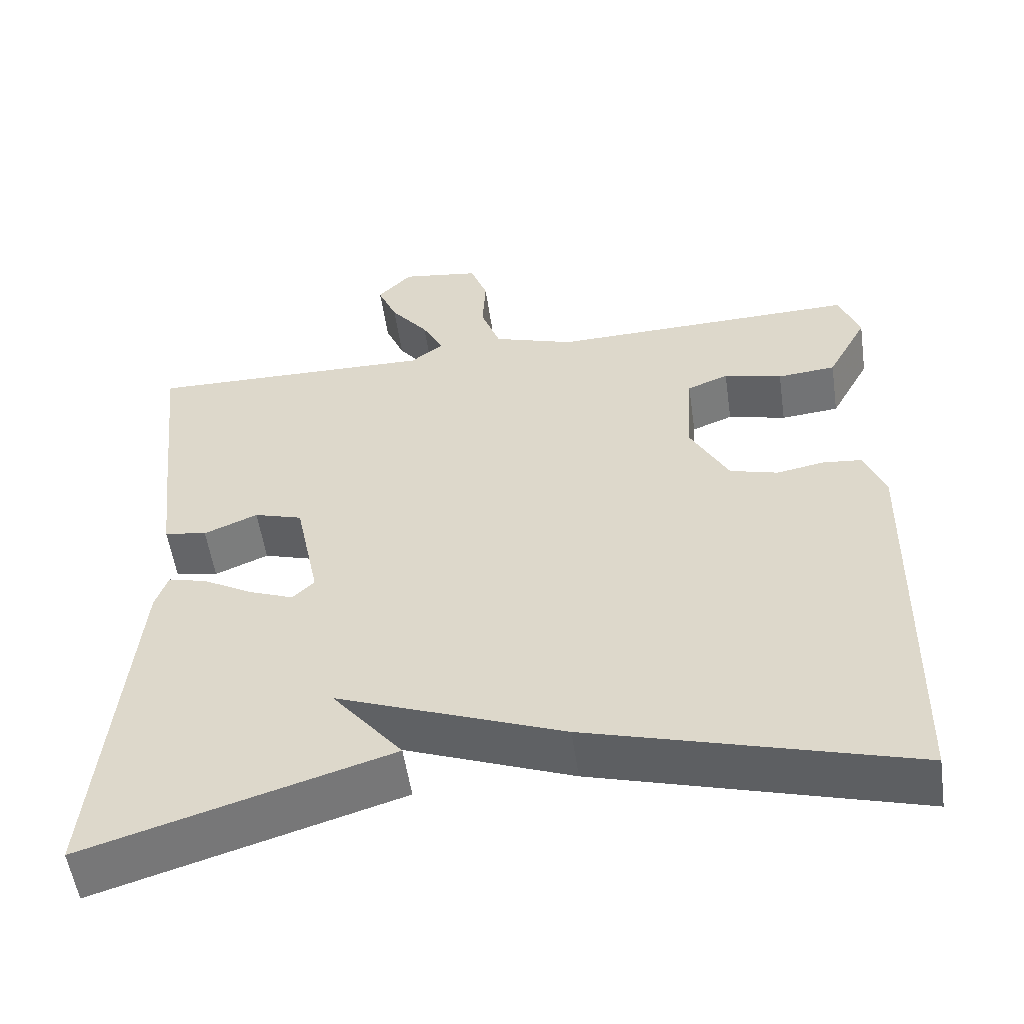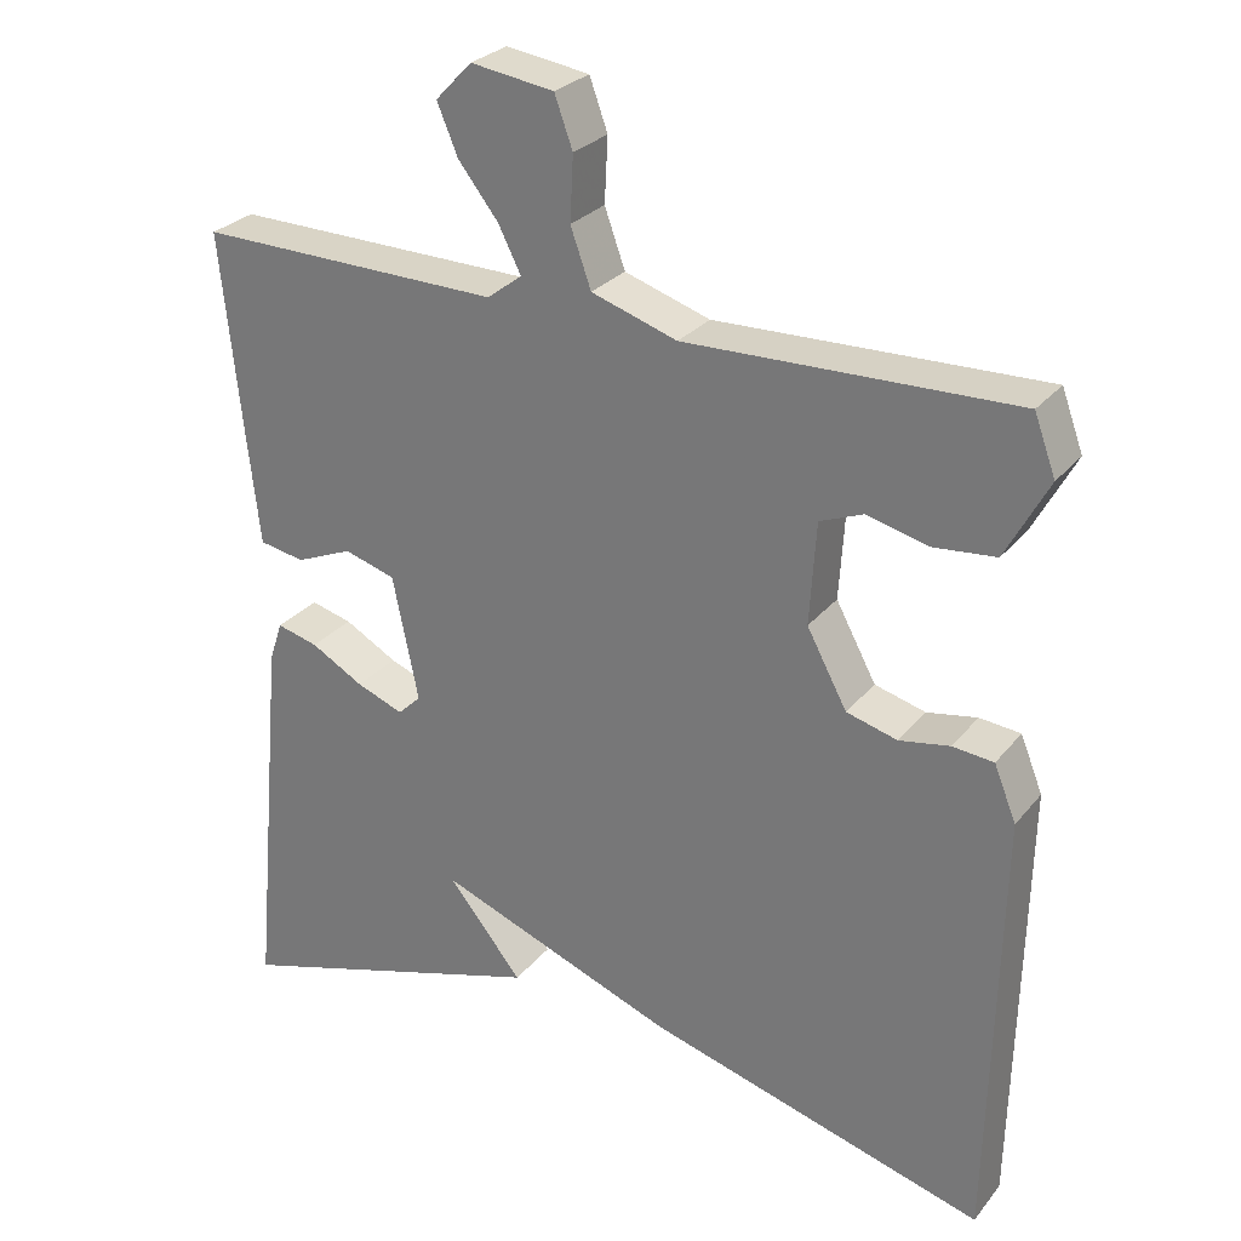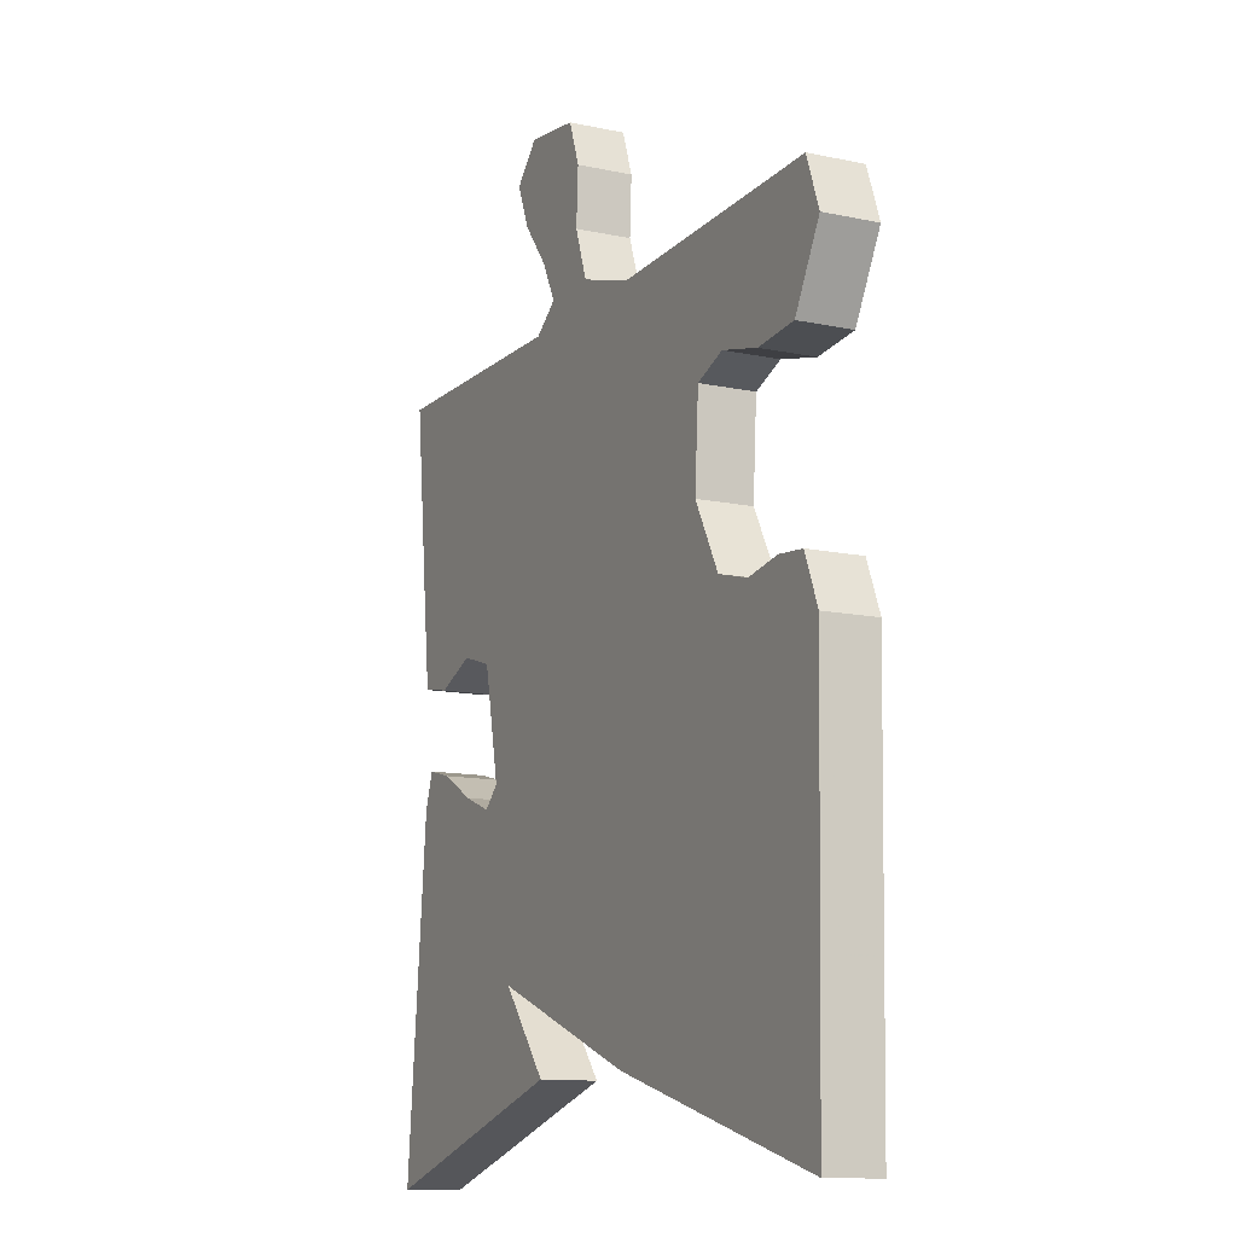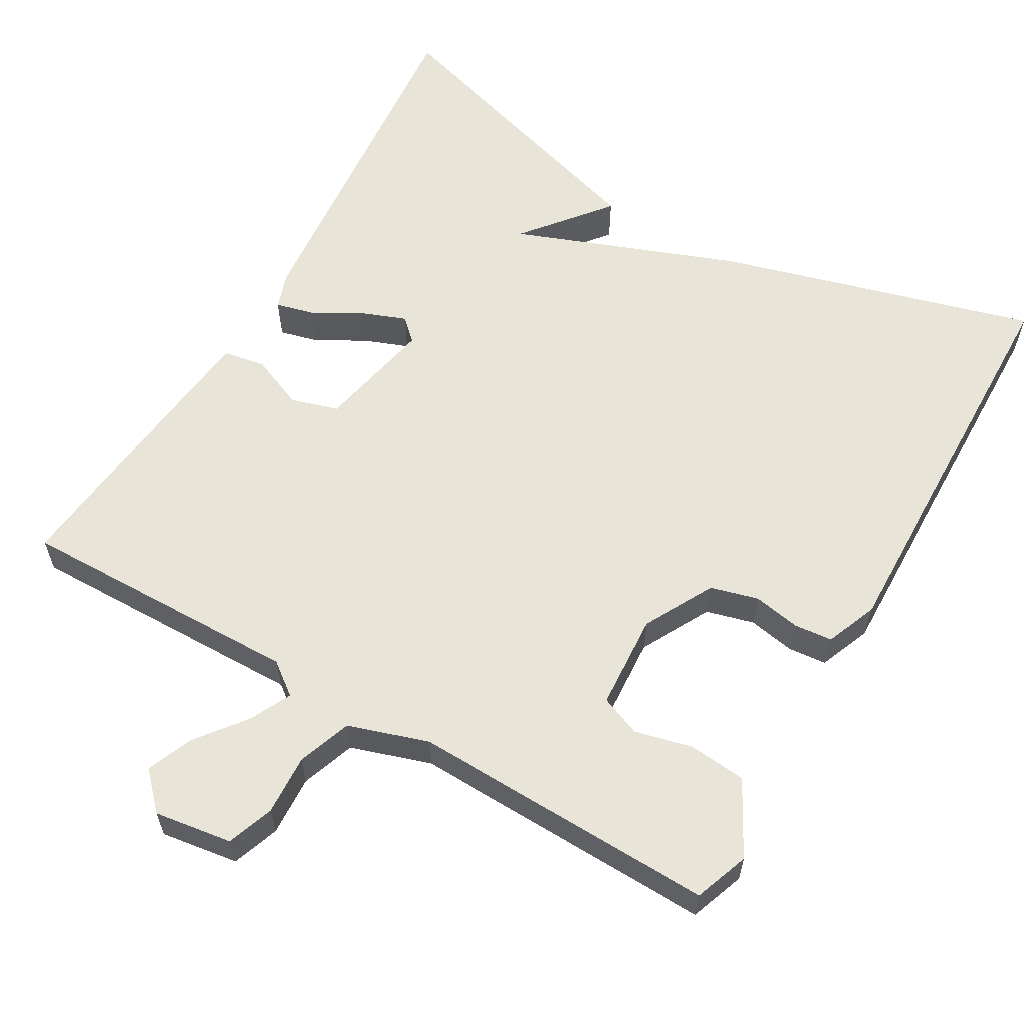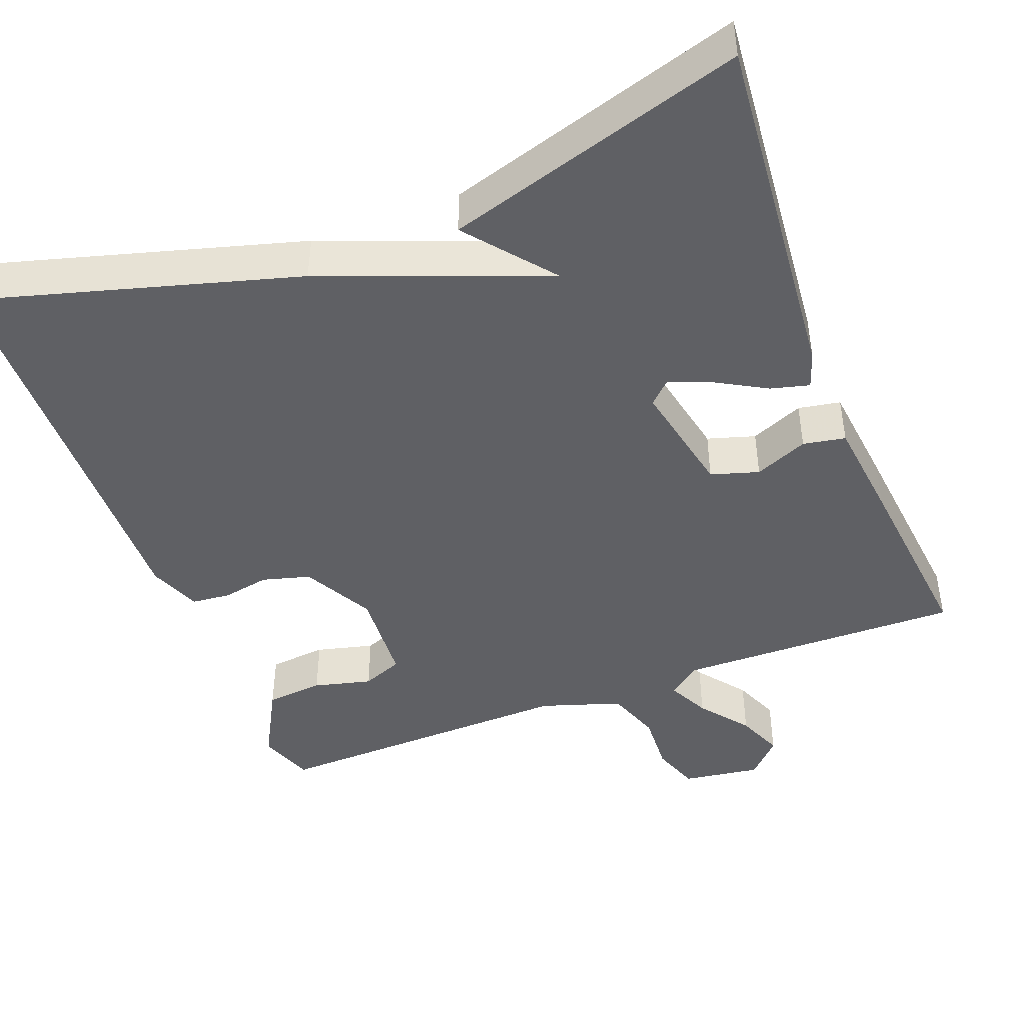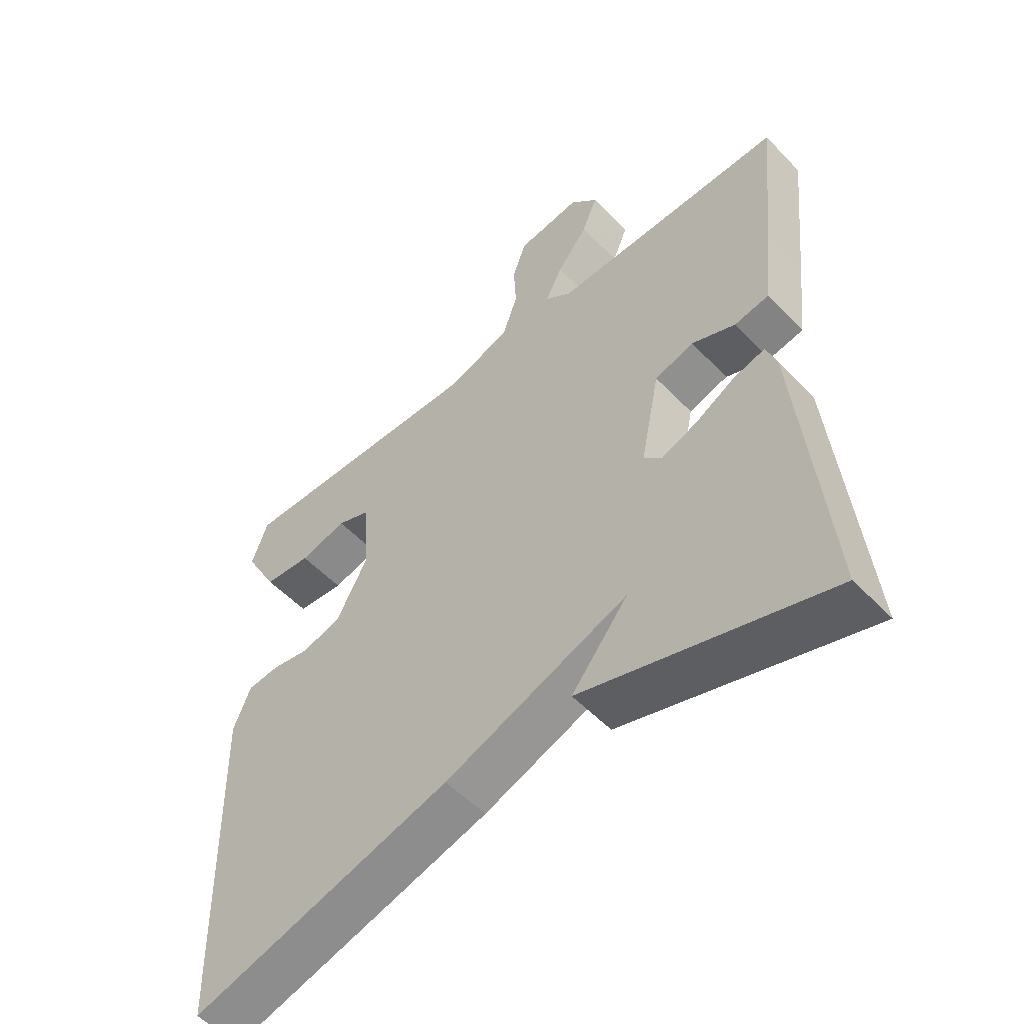
<metadata>
{"format":"obj","ext":"obj","renderer":"f3d","projection":"perspective","resolution":1024,"background":"white","views":[{"elev":-54.6,"azim":8.3,"up":"+Z"},{"elev":27.6,"azim":30.4,"up":"+Z"},{"elev":-12.3,"azim":63.5,"up":"+Z"},{"elev":60.2,"azim":30.1,"up":"+Y"},{"elev":-44.9,"azim":-159.0,"up":"+Y"},{"elev":-53.6,"azim":-137.6,"up":"+Z"}]}
</metadata>
<code>
v -0.5 0.07 0.5
v -0.131 0.07 0.493
v -0.089 0.07 0.525
v -0.116 0.07 0.579
v -0.165 0.07 0.642
v -0.19 0.07 0.702
v -0.146 0.07 0.748
v -0.045 0.07 0.733
v -0.023 0.07 0.672
v -0.027 0.07 0.594
v -0.002 0.07 0.524
v 0.102 0.07 0.49
v 0.5 0.07 0.5
v 0.526 0.07 0.429
v 0.474 0.07 0.333
v 0.399 0.07 0.326
v 0.324 0.07 0.345
v 0.271 0.07 0.324
v 0.263 0.07 0.2
v 0.312 0.07 0.109
v 0.374 0.07 0.092
v 0.435 0.07 0.103
v 0.485 0.07 0.098
v 0.512 0.07 0.031
v 0.5 0.07 -0.5
v 0.088 0.07 -0.383
v -0.202 0.07 -0.272
v -0.112 0.07 -0.383
v -0.5 0.07 -0.5
v -0.457 0.07 -0.034
v -0.441 0.07 0.013
v -0.391 0.07 0
v -0.327 0.07 -0.036
v -0.27 0.07 -0.058
v -0.242 0.07 -0.031
v -0.273 0.07 0.12
v -0.335 0.07 0.139
v -0.404 0.07 0.11
v -0.459 0.07 0.12
v -0.474 0.07 0.254
v -0.5 0 0.5
v -0.131 0 0.493
v -0.089 0 0.525
v -0.116 0 0.579
v -0.165 0 0.642
v -0.19 0 0.702
v -0.146 0 0.748
v -0.045 0 0.733
v -0.023 0 0.672
v -0.027 0 0.594
v -0.002 0 0.524
v 0.102 0 0.49
v 0.5 0 0.5
v 0.526 0 0.429
v 0.474 0 0.333
v 0.399 0 0.326
v 0.324 0 0.345
v 0.271 0 0.324
v 0.263 0 0.2
v 0.312 0 0.109
v 0.374 0 0.092
v 0.435 0 0.103
v 0.485 0 0.098
v 0.512 0 0.031
v 0.5 0 -0.5
v 0.088 0 -0.383
v -0.202 0 -0.272
v -0.112 0 -0.383
v -0.5 0 -0.5
v -0.457 0 -0.034
v -0.441 0 0.013
v -0.391 0 0
v -0.327 0 -0.036
v -0.27 0 -0.058
v -0.242 0 -0.031
v -0.273 0 0.12
v -0.335 0 0.139
v -0.404 0 0.11
v -0.459 0 0.12
v -0.474 0 0.254
f 40 1 2
f 39 40 2
f 38 39 2
f 37 38 2
f 36 37 2 3
f 35 36 3
f 31 32 33
f 30 31 33
f 29 30 33
f 29 33 34
f 27 28 29
f 27 29 34 35
f 26 27 35
f 25 26 35
f 24 25 35
f 23 24 35
f 22 23 35
f 21 22 35
f 15 16 17
f 14 15 17
f 13 14 17
f 12 13 17
f 11 12 17 18
f 8 9 10
f 7 8 10
f 6 7 10
f 5 6 10
f 4 5 10
f 3 4 10 11
f 11 18 19
f 3 11 19
f 35 3 19
f 35 19 20
f 20 21 35
f 42 41 80
f 42 80 79
f 42 79 78
f 42 78 77
f 43 42 77 76
f 43 76 75
f 73 72 71
f 73 71 70
f 73 70 69
f 74 73 69
f 69 68 67
f 75 74 69 67
f 75 67 66
f 75 66 65
f 75 65 64
f 75 64 63
f 75 63 62
f 75 62 61
f 57 56 55
f 57 55 54
f 57 54 53
f 57 53 52
f 58 57 52 51
f 50 49 48
f 50 48 47
f 50 47 46
f 50 46 45
f 50 45 44
f 51 50 44 43
f 59 58 51
f 59 51 43
f 59 43 75
f 60 59 75
f 75 61 60
f 1 41 42 2
f 2 42 43 3
f 3 43 44 4
f 4 44 45 5
f 5 45 46 6
f 6 46 47 7
f 7 47 48 8
f 8 48 49 9
f 9 49 50 10
f 10 50 51 11
f 11 51 52 12
f 12 52 53 13
f 13 53 54 14
f 14 54 55 15
f 15 55 56 16
f 16 56 57 17
f 17 57 58 18
f 18 58 59 19
f 19 59 60 20
f 20 60 61 21
f 21 61 62 22
f 22 62 63 23
f 23 63 64 24
f 24 64 65 25
f 25 65 66 26
f 26 66 67 27
f 27 67 68 28
f 28 68 69 29
f 29 69 70 30
f 30 70 71 31
f 31 71 72 32
f 32 72 73 33
f 33 73 74 34
f 34 74 75 35
f 35 75 76 36
f 36 76 77 37
f 37 77 78 38
f 38 78 79 39
f 39 79 80 40
f 40 80 41 1

</code>
